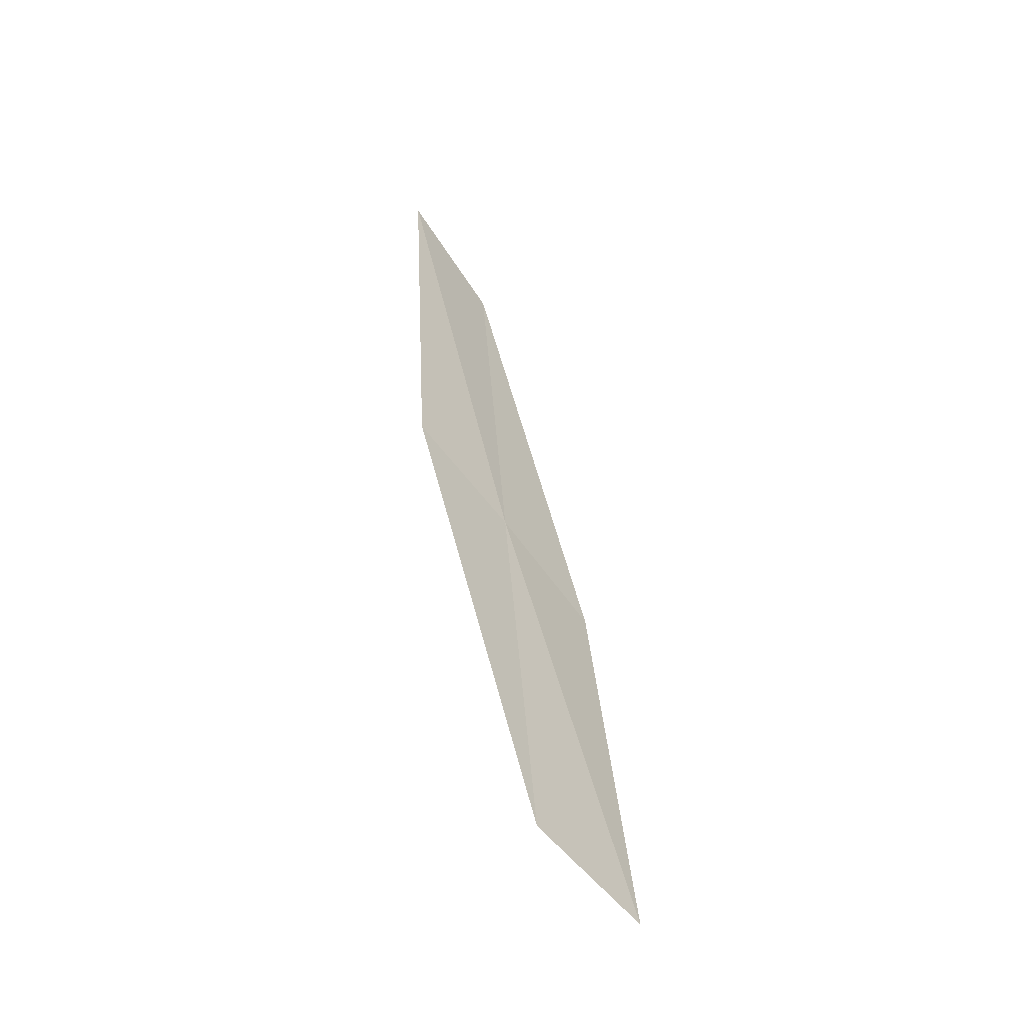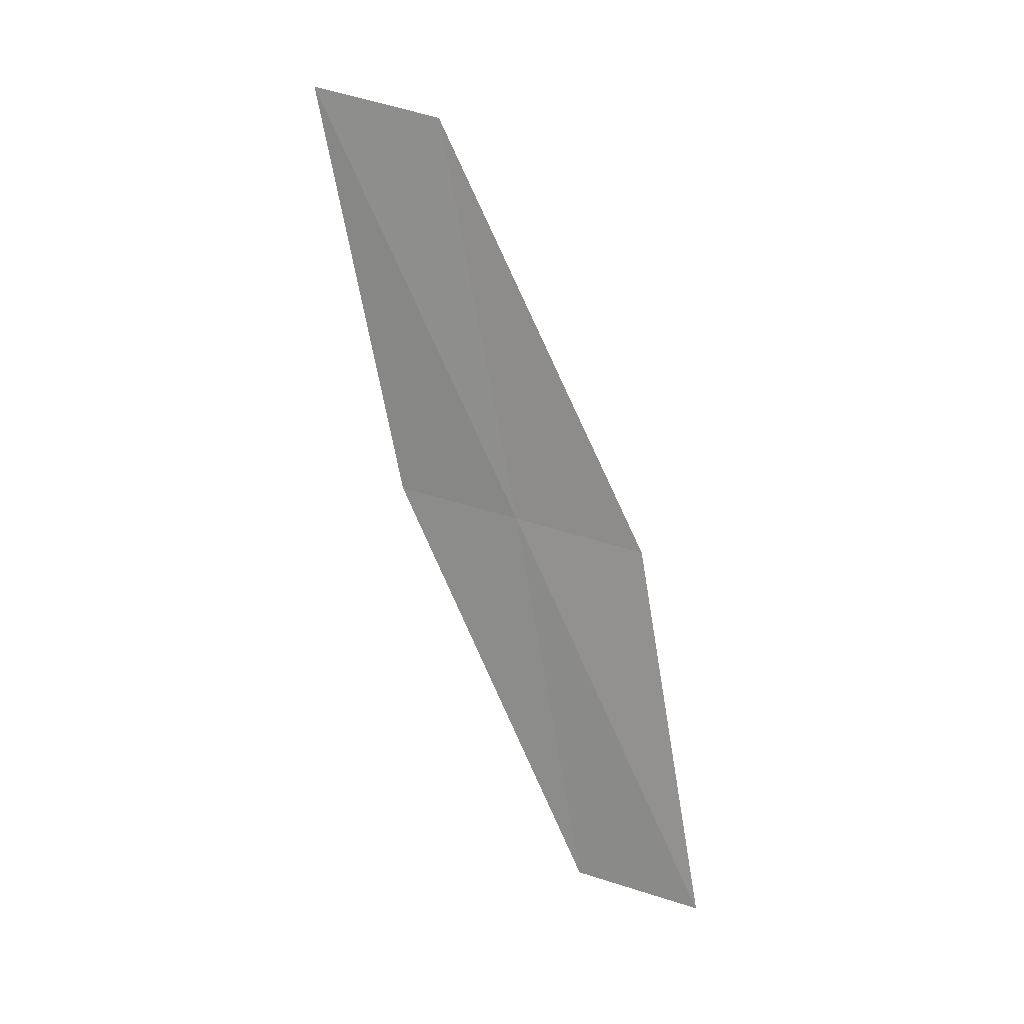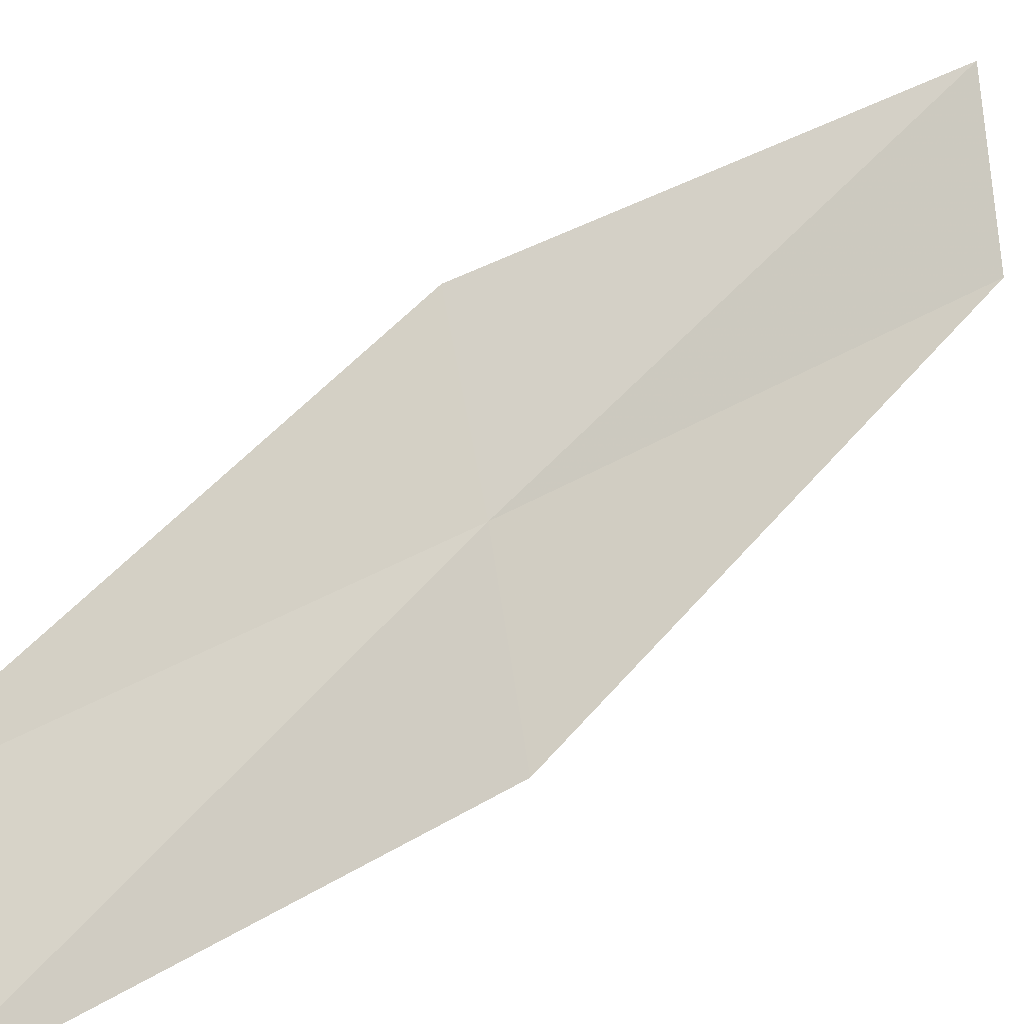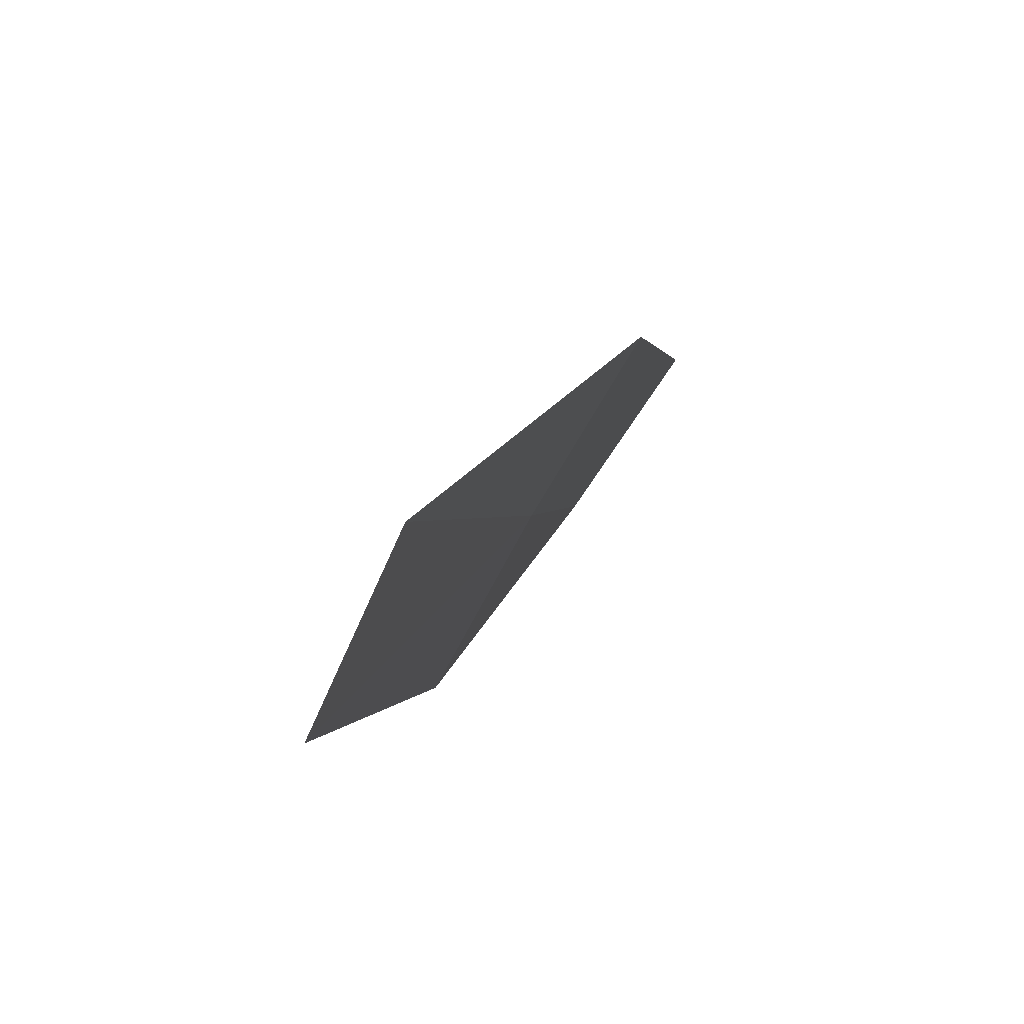
<metadata>
{"format":"obj","ext":"obj","renderer":"f3d","projection":"perspective","resolution":1024,"background":"white","views":[{"elev":-60.4,"azim":-168.8,"up":"+Z"},{"elev":16.8,"azim":-94.6,"up":"+Z"},{"elev":16.1,"azim":-128.9,"up":"+Y"},{"elev":24.5,"azim":15.8,"up":"+Y"}]}
</metadata>
<code>
v 22.85 26.04 9.188
v 22.92 26.41 11.17
v 22.55 25.45 9.087
v 22.78 25.71 7.218
v 22.44 25.14 7.166
v 23.16 26.61 9.275
v 23.18 27 11.31
f 1 3 2
f 1 4 5
f 1 5 3
f 1 7 6
f 1 2 7
f 1 6 4

</code>
